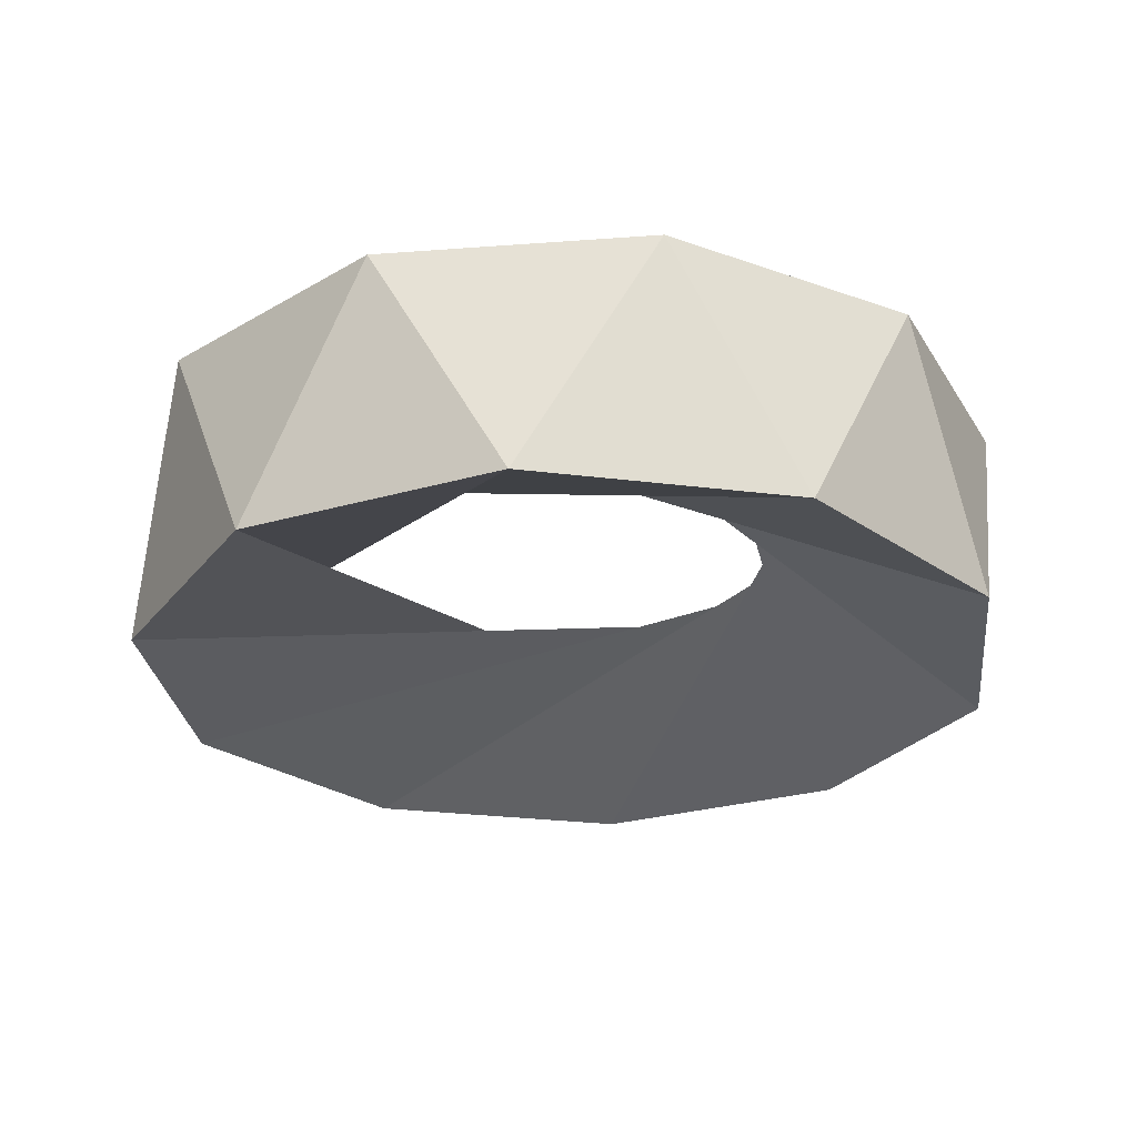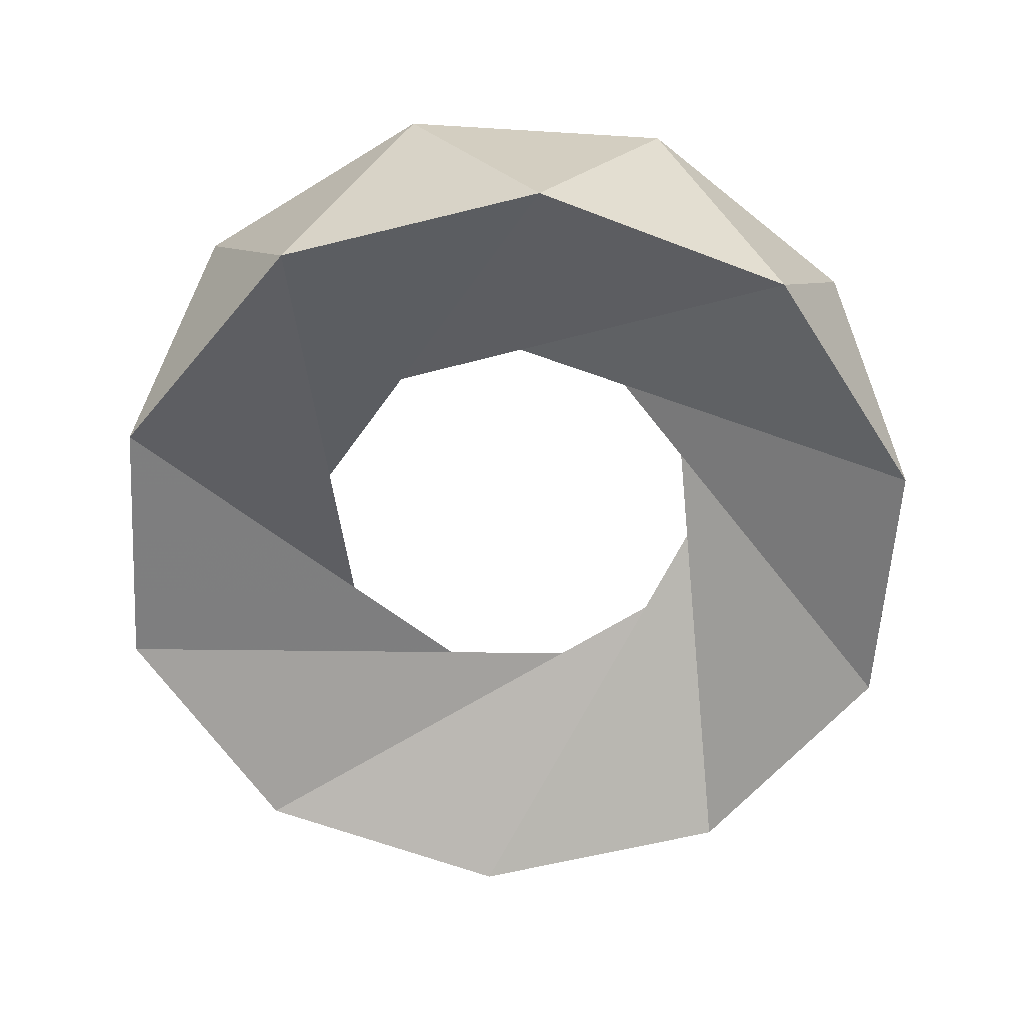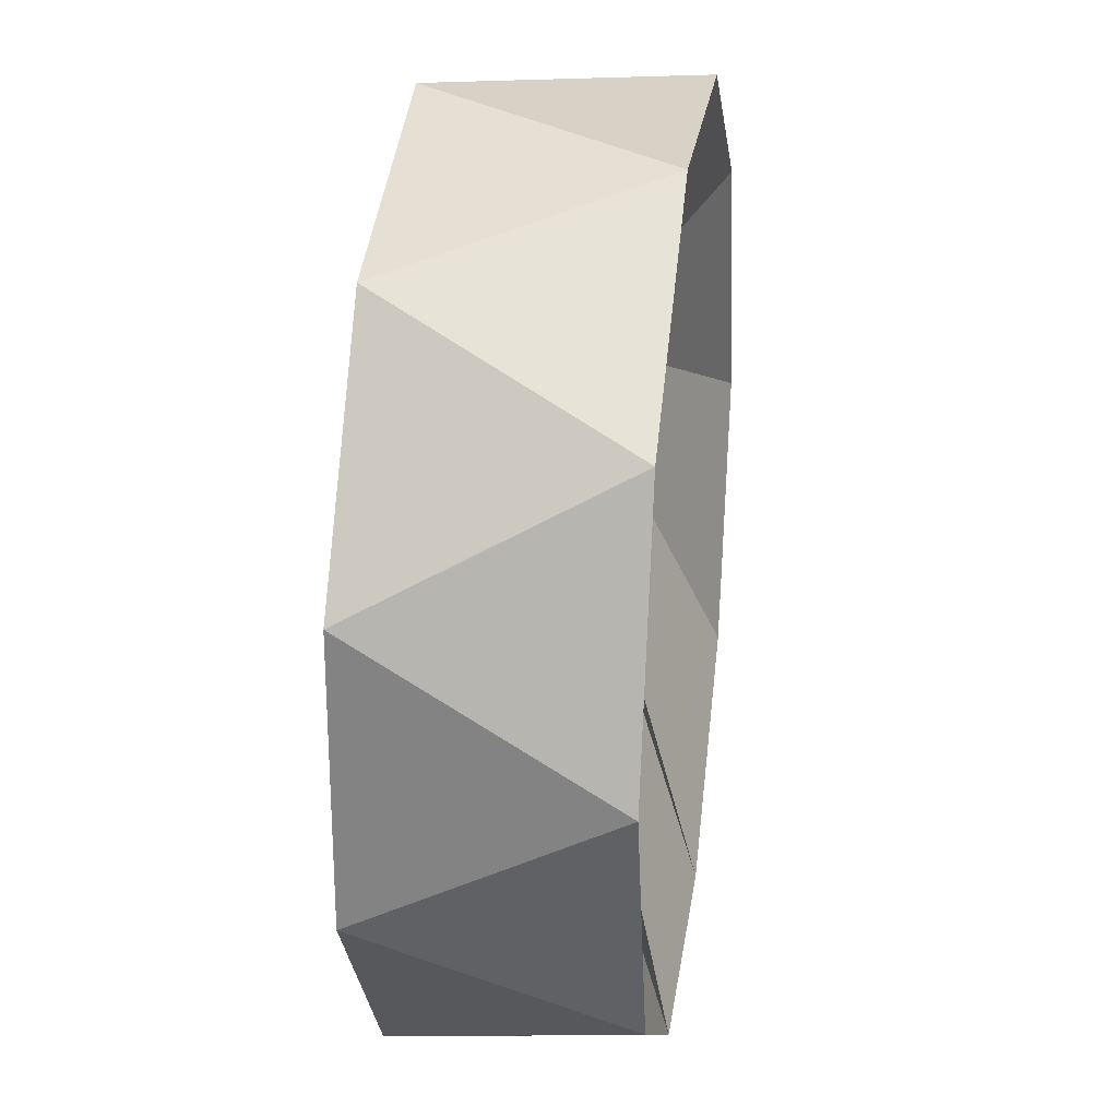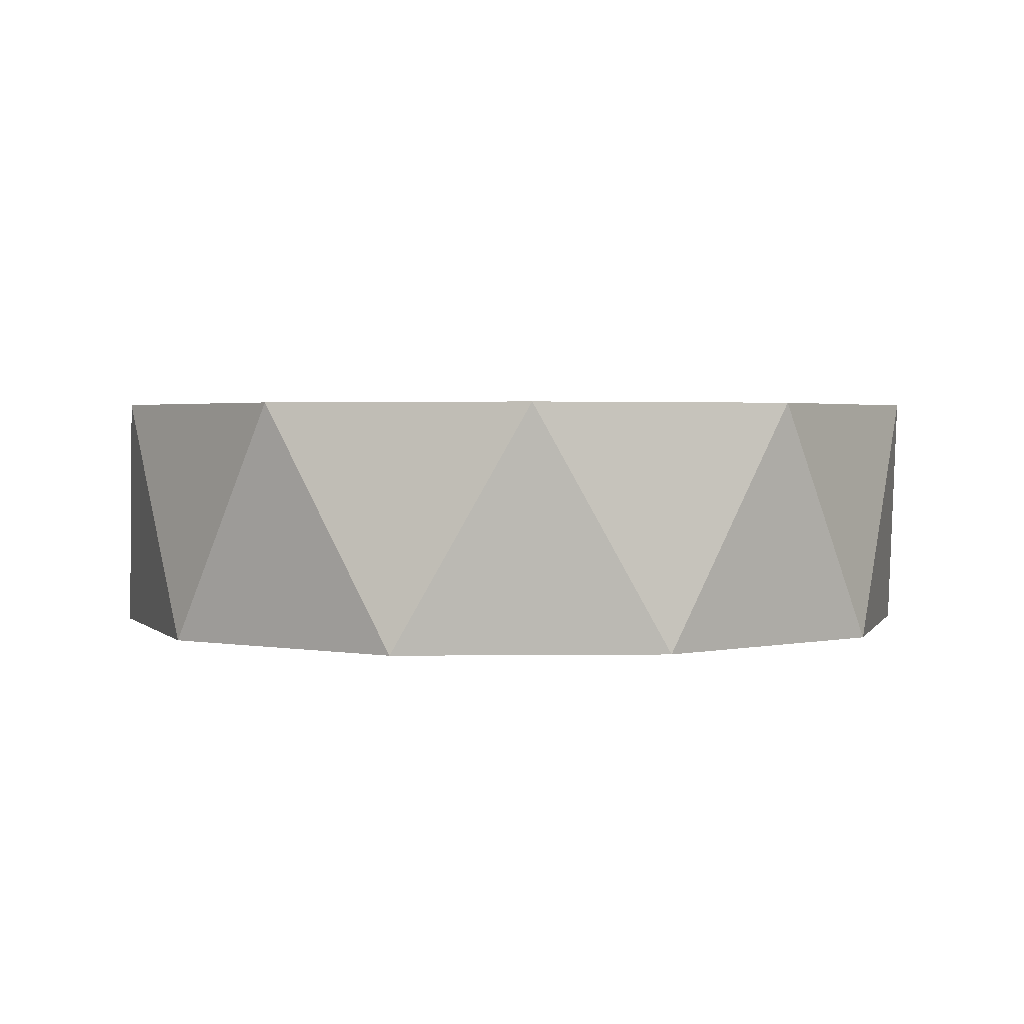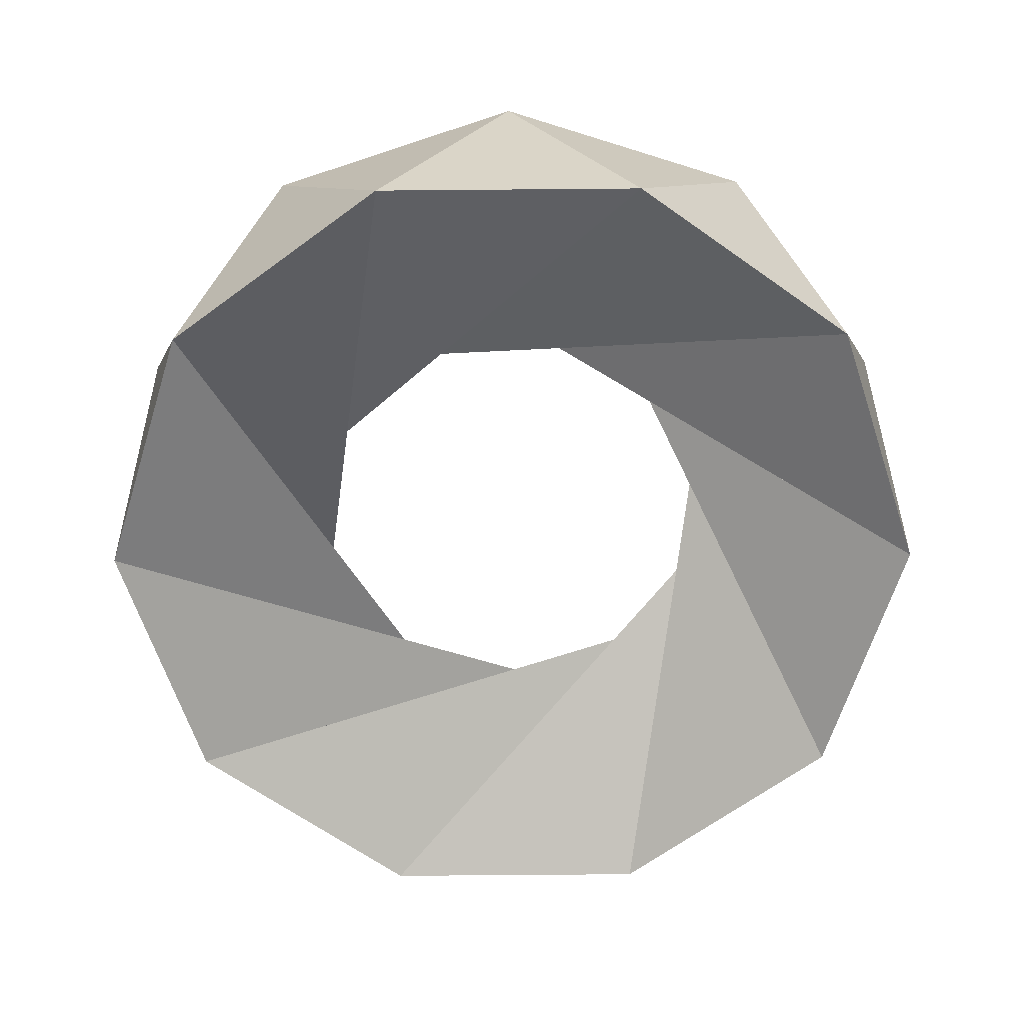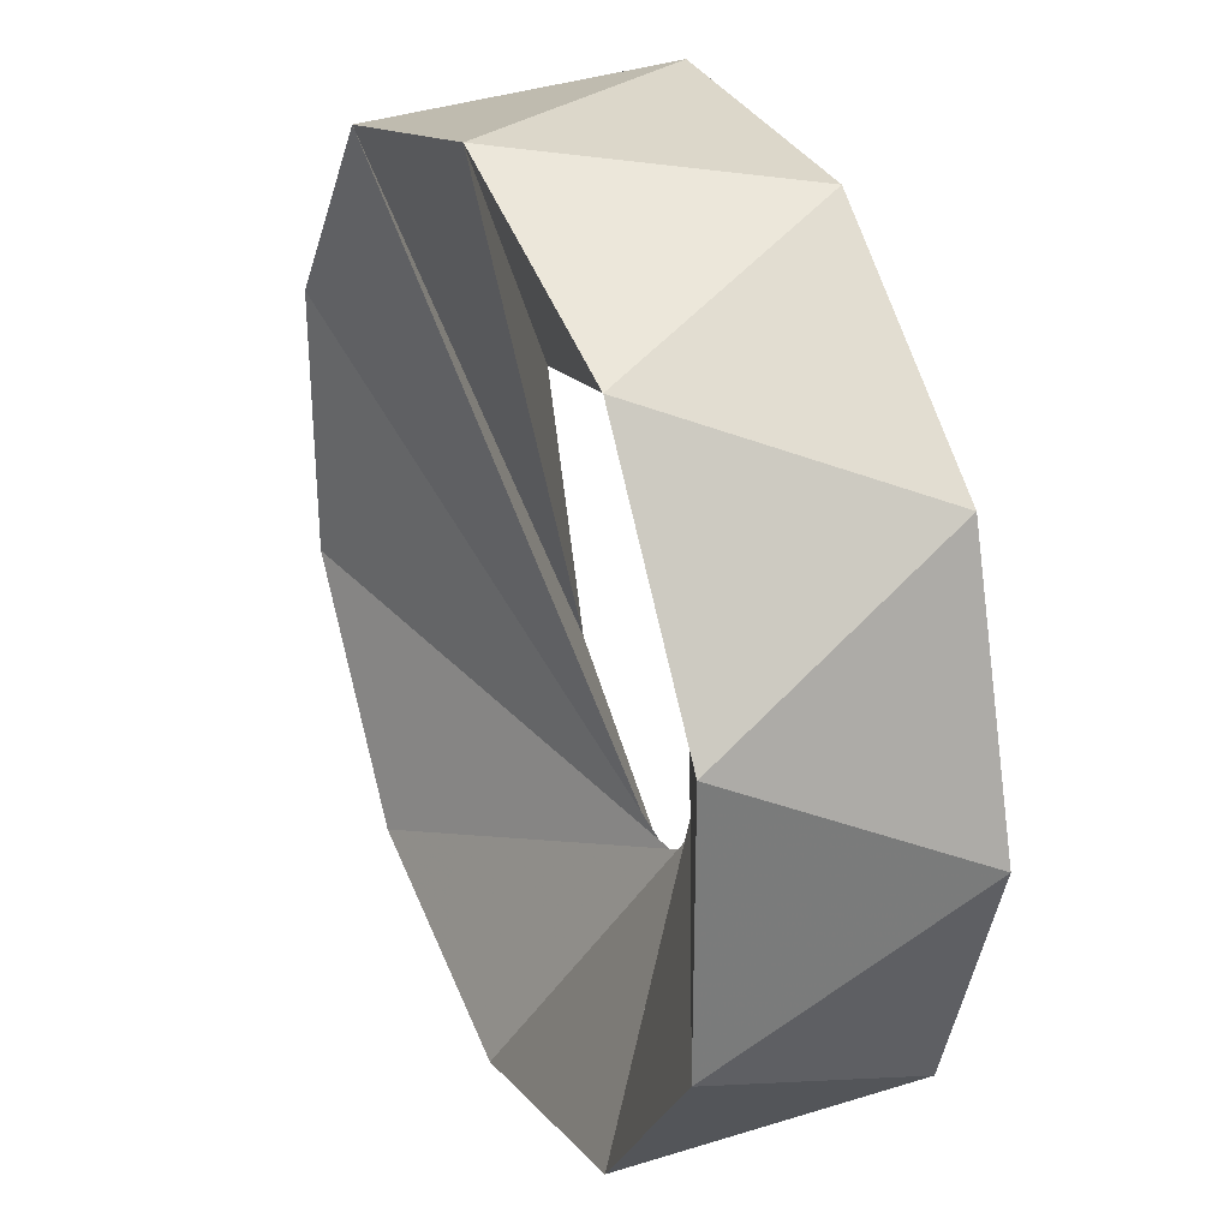
<metadata>
{"format":"obj","ext":"obj","renderer":"f3d","projection":"perspective","resolution":1024,"background":"white","views":[{"elev":-26.4,"azim":-83.3,"up":"+Z"},{"elev":-60.2,"azim":-57.6,"up":"+Z"},{"elev":26.2,"azim":97.9,"up":"+Y"},{"elev":2.2,"azim":177.5,"up":"+Z"},{"elev":-65.5,"azim":-179.5,"up":"+Z"},{"elev":31.9,"azim":66.4,"up":"+Y"}]}
</metadata>
<code>
v 1.236 0.402 0.36
v 0.764 1.052 0.36
v 0 1.3 0.36
v -0.764 1.052 0.36
v -1.236 0.402 0.36
v -1.236 -0.402 0.36
v -0.764 -1.052 0.36
v 0 -1.3 0.36
v 0.764 -1.052 0.36
v 1.236 -0.402 0.36
v 1.052 0.764 -0.36
v 0.402 1.236 -0.36
v -0.402 1.236 -0.36
v -1.052 0.764 -0.36
v -1.3 0 -0.36
v -1.052 -0.764 -0.36
v -0.402 -1.236 -0.36
v 0.402 -1.236 -0.36
v 1.052 -0.764 -0.36
v 1.3 0 -0.36
f 1 2 11
f 2 11 12
f 2 3 12
f 3 12 13
f 3 4 13
f 4 13 14
f 4 5 14
f 5 14 15
f 5 6 15
f 6 15 16
f 6 7 16
f 7 16 17
f 7 8 17
f 8 17 18
f 8 9 18
f 9 18 19
f 9 10 19
f 10 19 20
f 10 1 20
f 1 20 11
f 1 2 14
f 13 14 1
f 2 3 15
f 14 15 2
f 3 4 16
f 15 16 3
f 4 5 17
f 16 17 4
f 5 6 18
f 17 18 5
f 6 7 19
f 18 19 6
f 7 8 20
f 19 20 7
f 8 9 11
f 20 11 8
f 9 10 12
f 11 12 9
f 10 1 13
f 12 13 10

</code>
